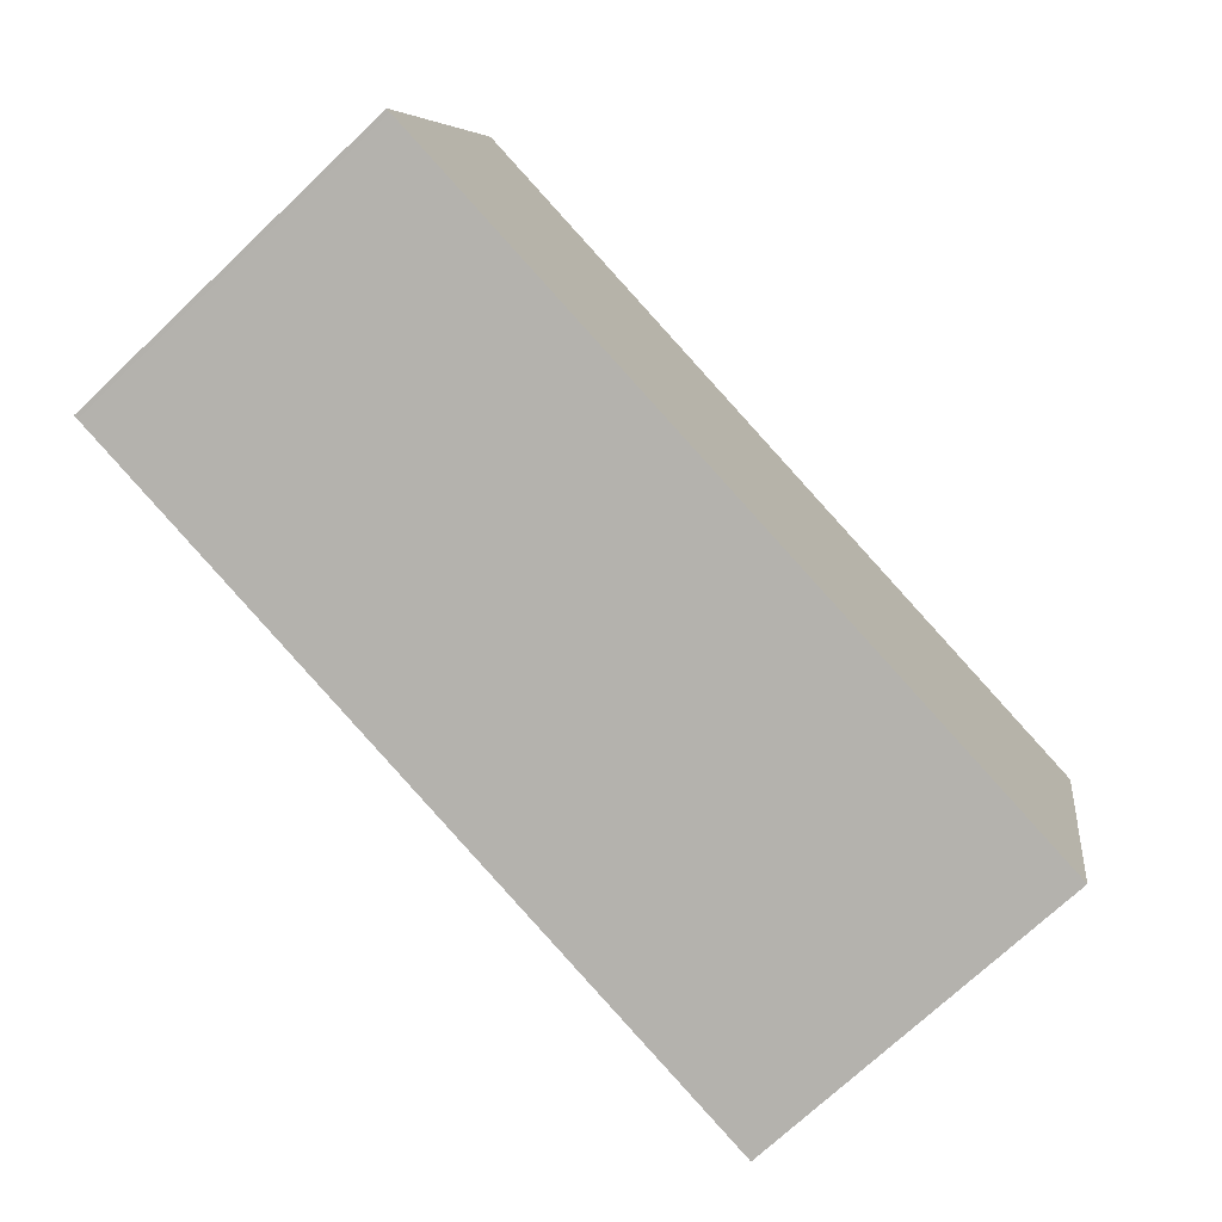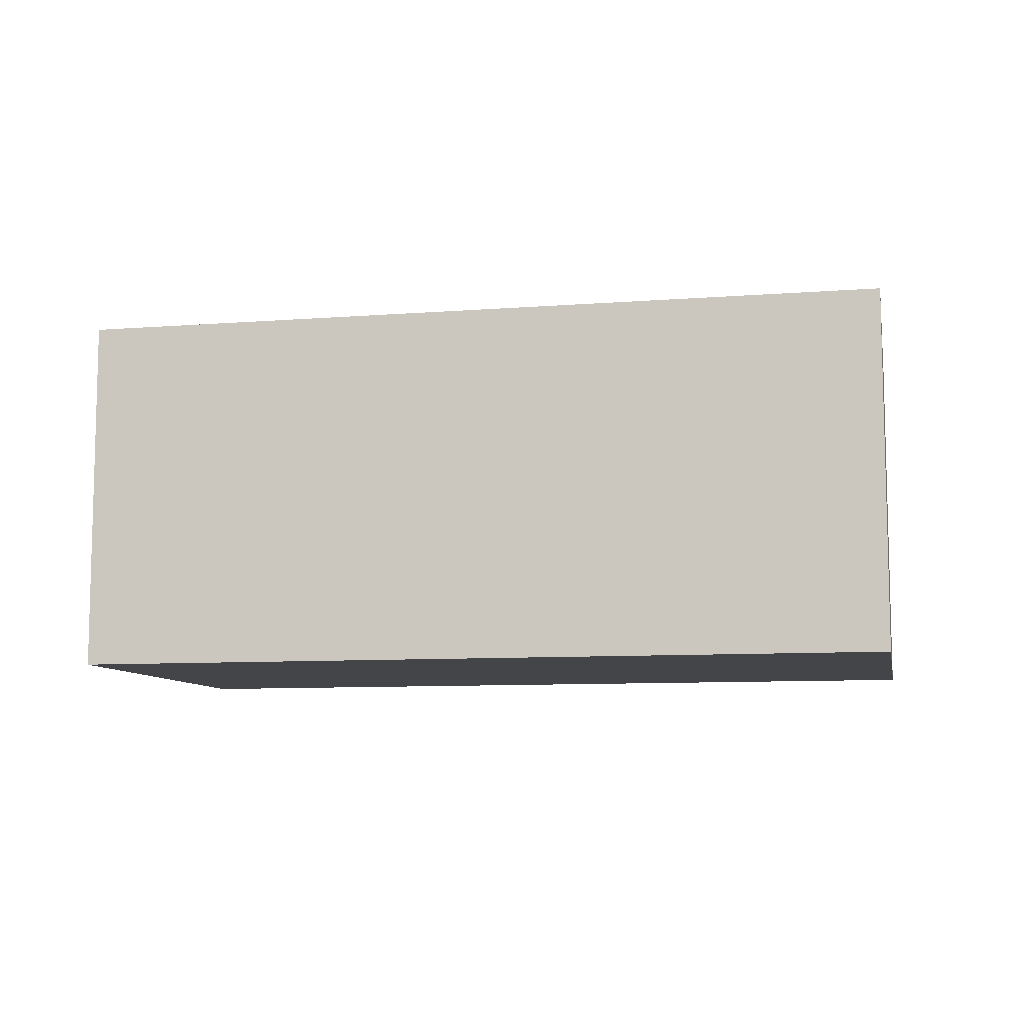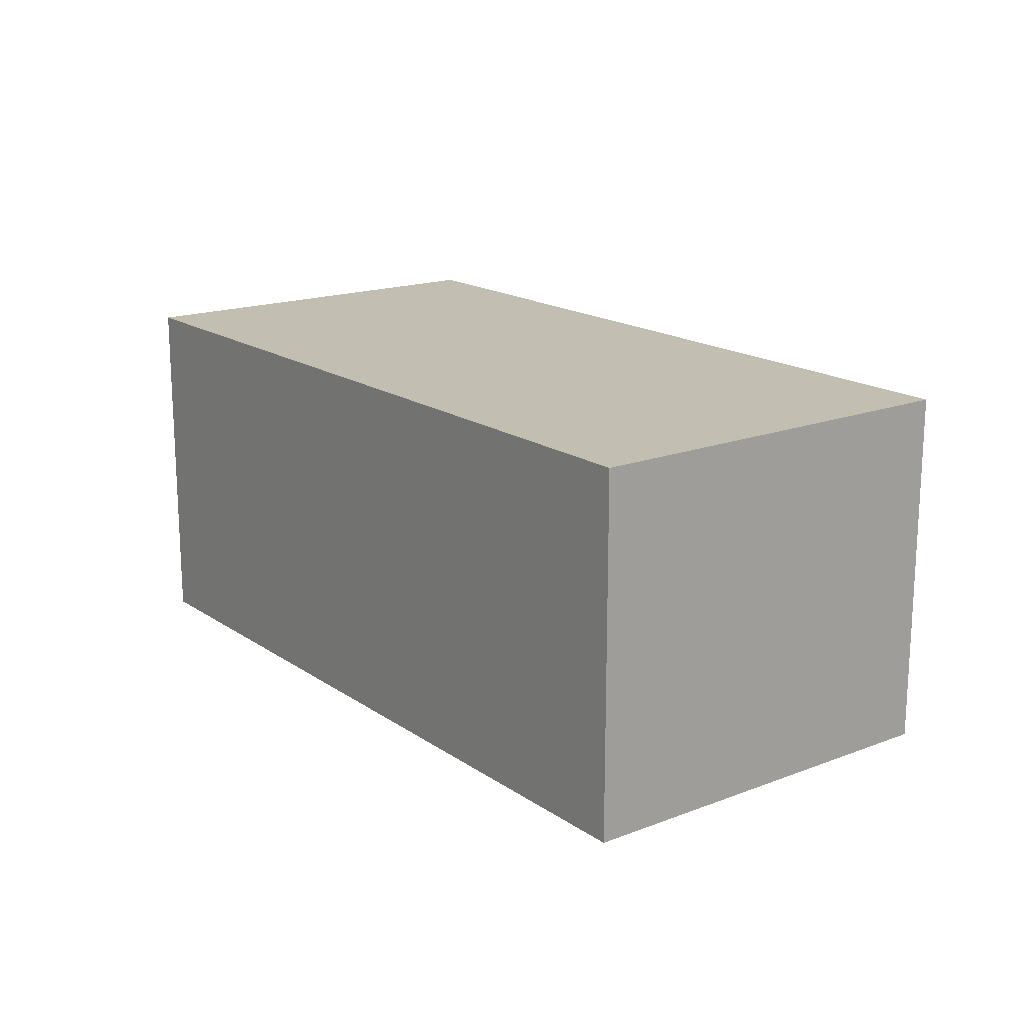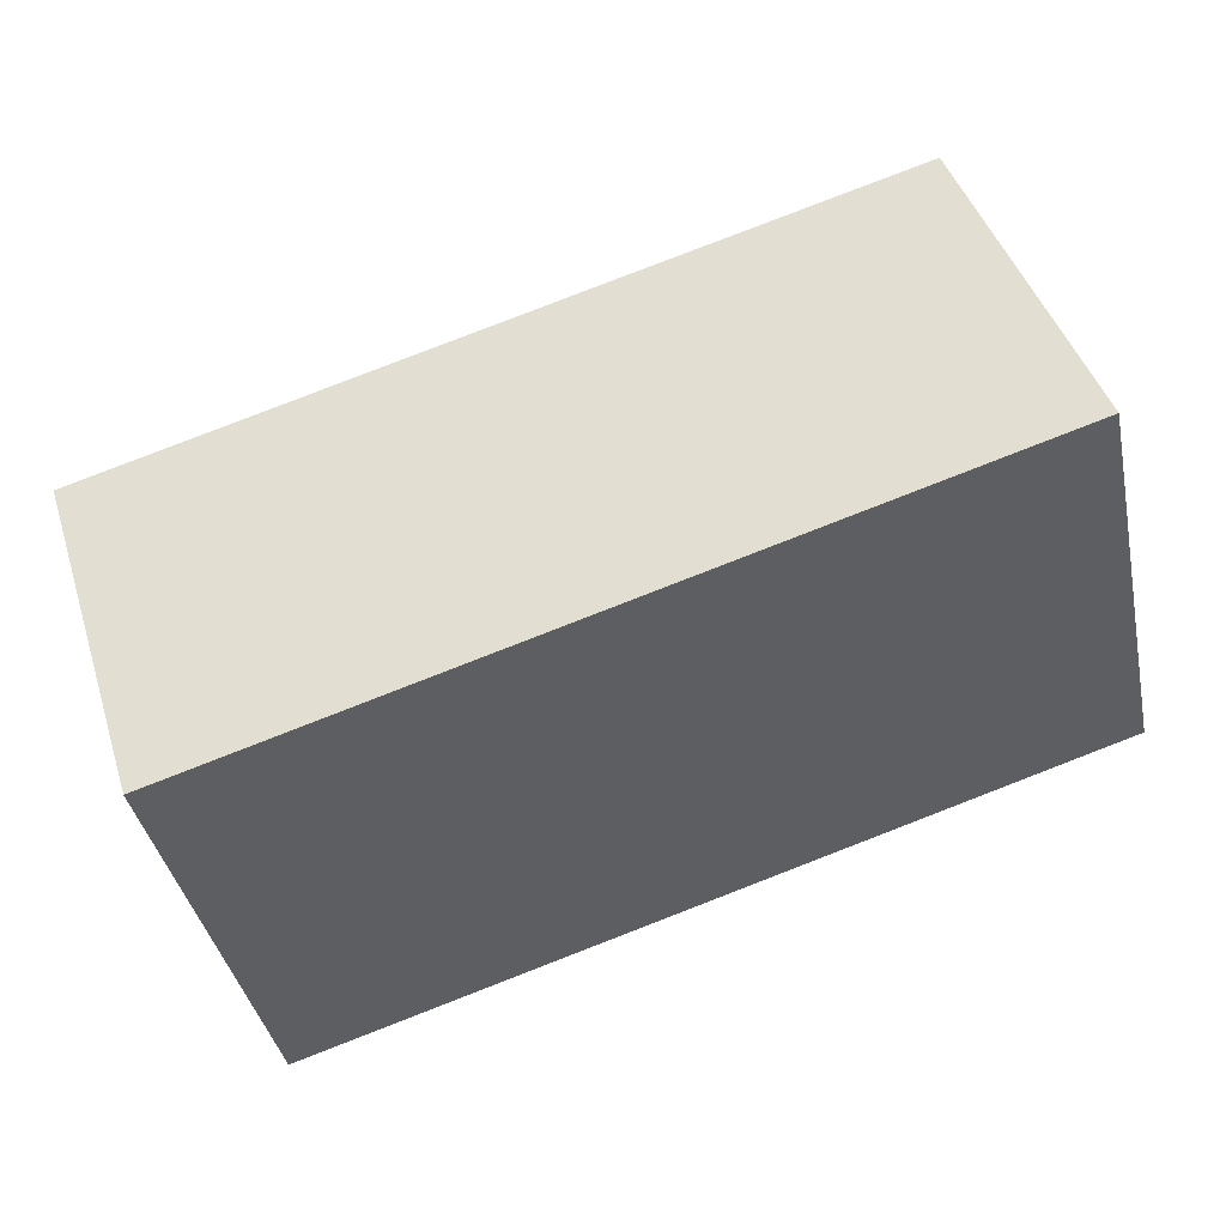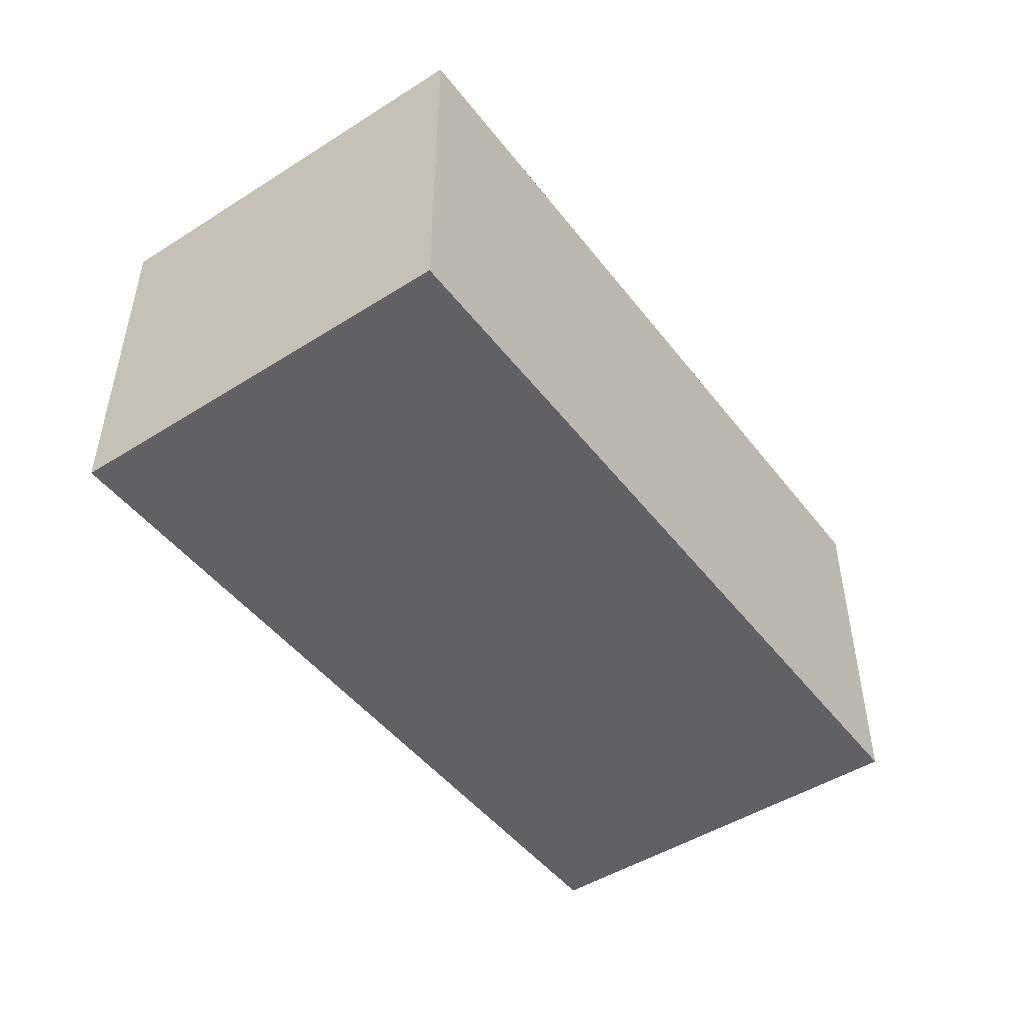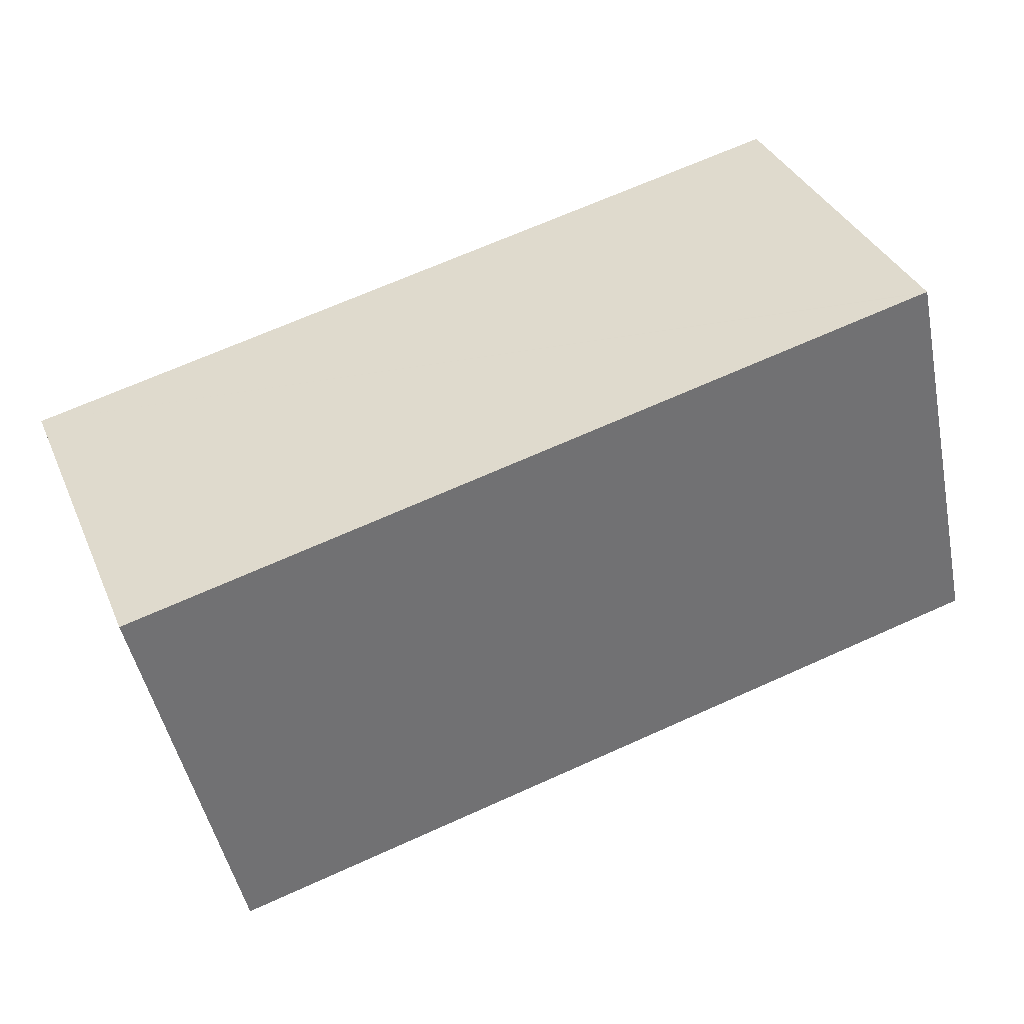
<metadata>
{"format":"obj","ext":"obj","renderer":"f3d","projection":"perspective","resolution":1024,"background":"white","views":[{"elev":-72.9,"azim":-46.7,"up":"+Z"},{"elev":-8.8,"azim":23.9,"up":"+Y"},{"elev":17.1,"azim":65.3,"up":"+Y"},{"elev":45.4,"azim":162.5,"up":"+Z"},{"elev":-48.0,"azim":-42.0,"up":"+Y"},{"elev":35.9,"azim":158.5,"up":"+Z"}]}
</metadata>
<code>
v  0.662 2.636 2.962
v  0.03 2.636 -0.006
v  0 2.636 1.614e-16
v  5.912 2.636 -1.25
v  6.572 2.636 1.684
v  0.686 2.636 2.957
v  6.572 -1.031e-16 1.684
v  5.912 7.654e-17 -1.25
v  0.03 3.674e-19 -0.006
v  0 0 0
v  0.662 -1.814e-16 2.962
v  0.686 -1.811e-16 2.957
g defaultobject
f 1 2 3
f 2 1 4
f 4 1 5
f 5 1 6
f 7 4 5
f 4 7 8
f 8 2 4
f 2 8 9
f 2 9 3
f 3 9 10
f 10 1 3
f 1 10 11
f 6 7 5
f 7 6 1
f 7 1 12
f 12 1 11
f 9 11 10
f 11 9 8
f 11 8 12
f 12 8 7

</code>
